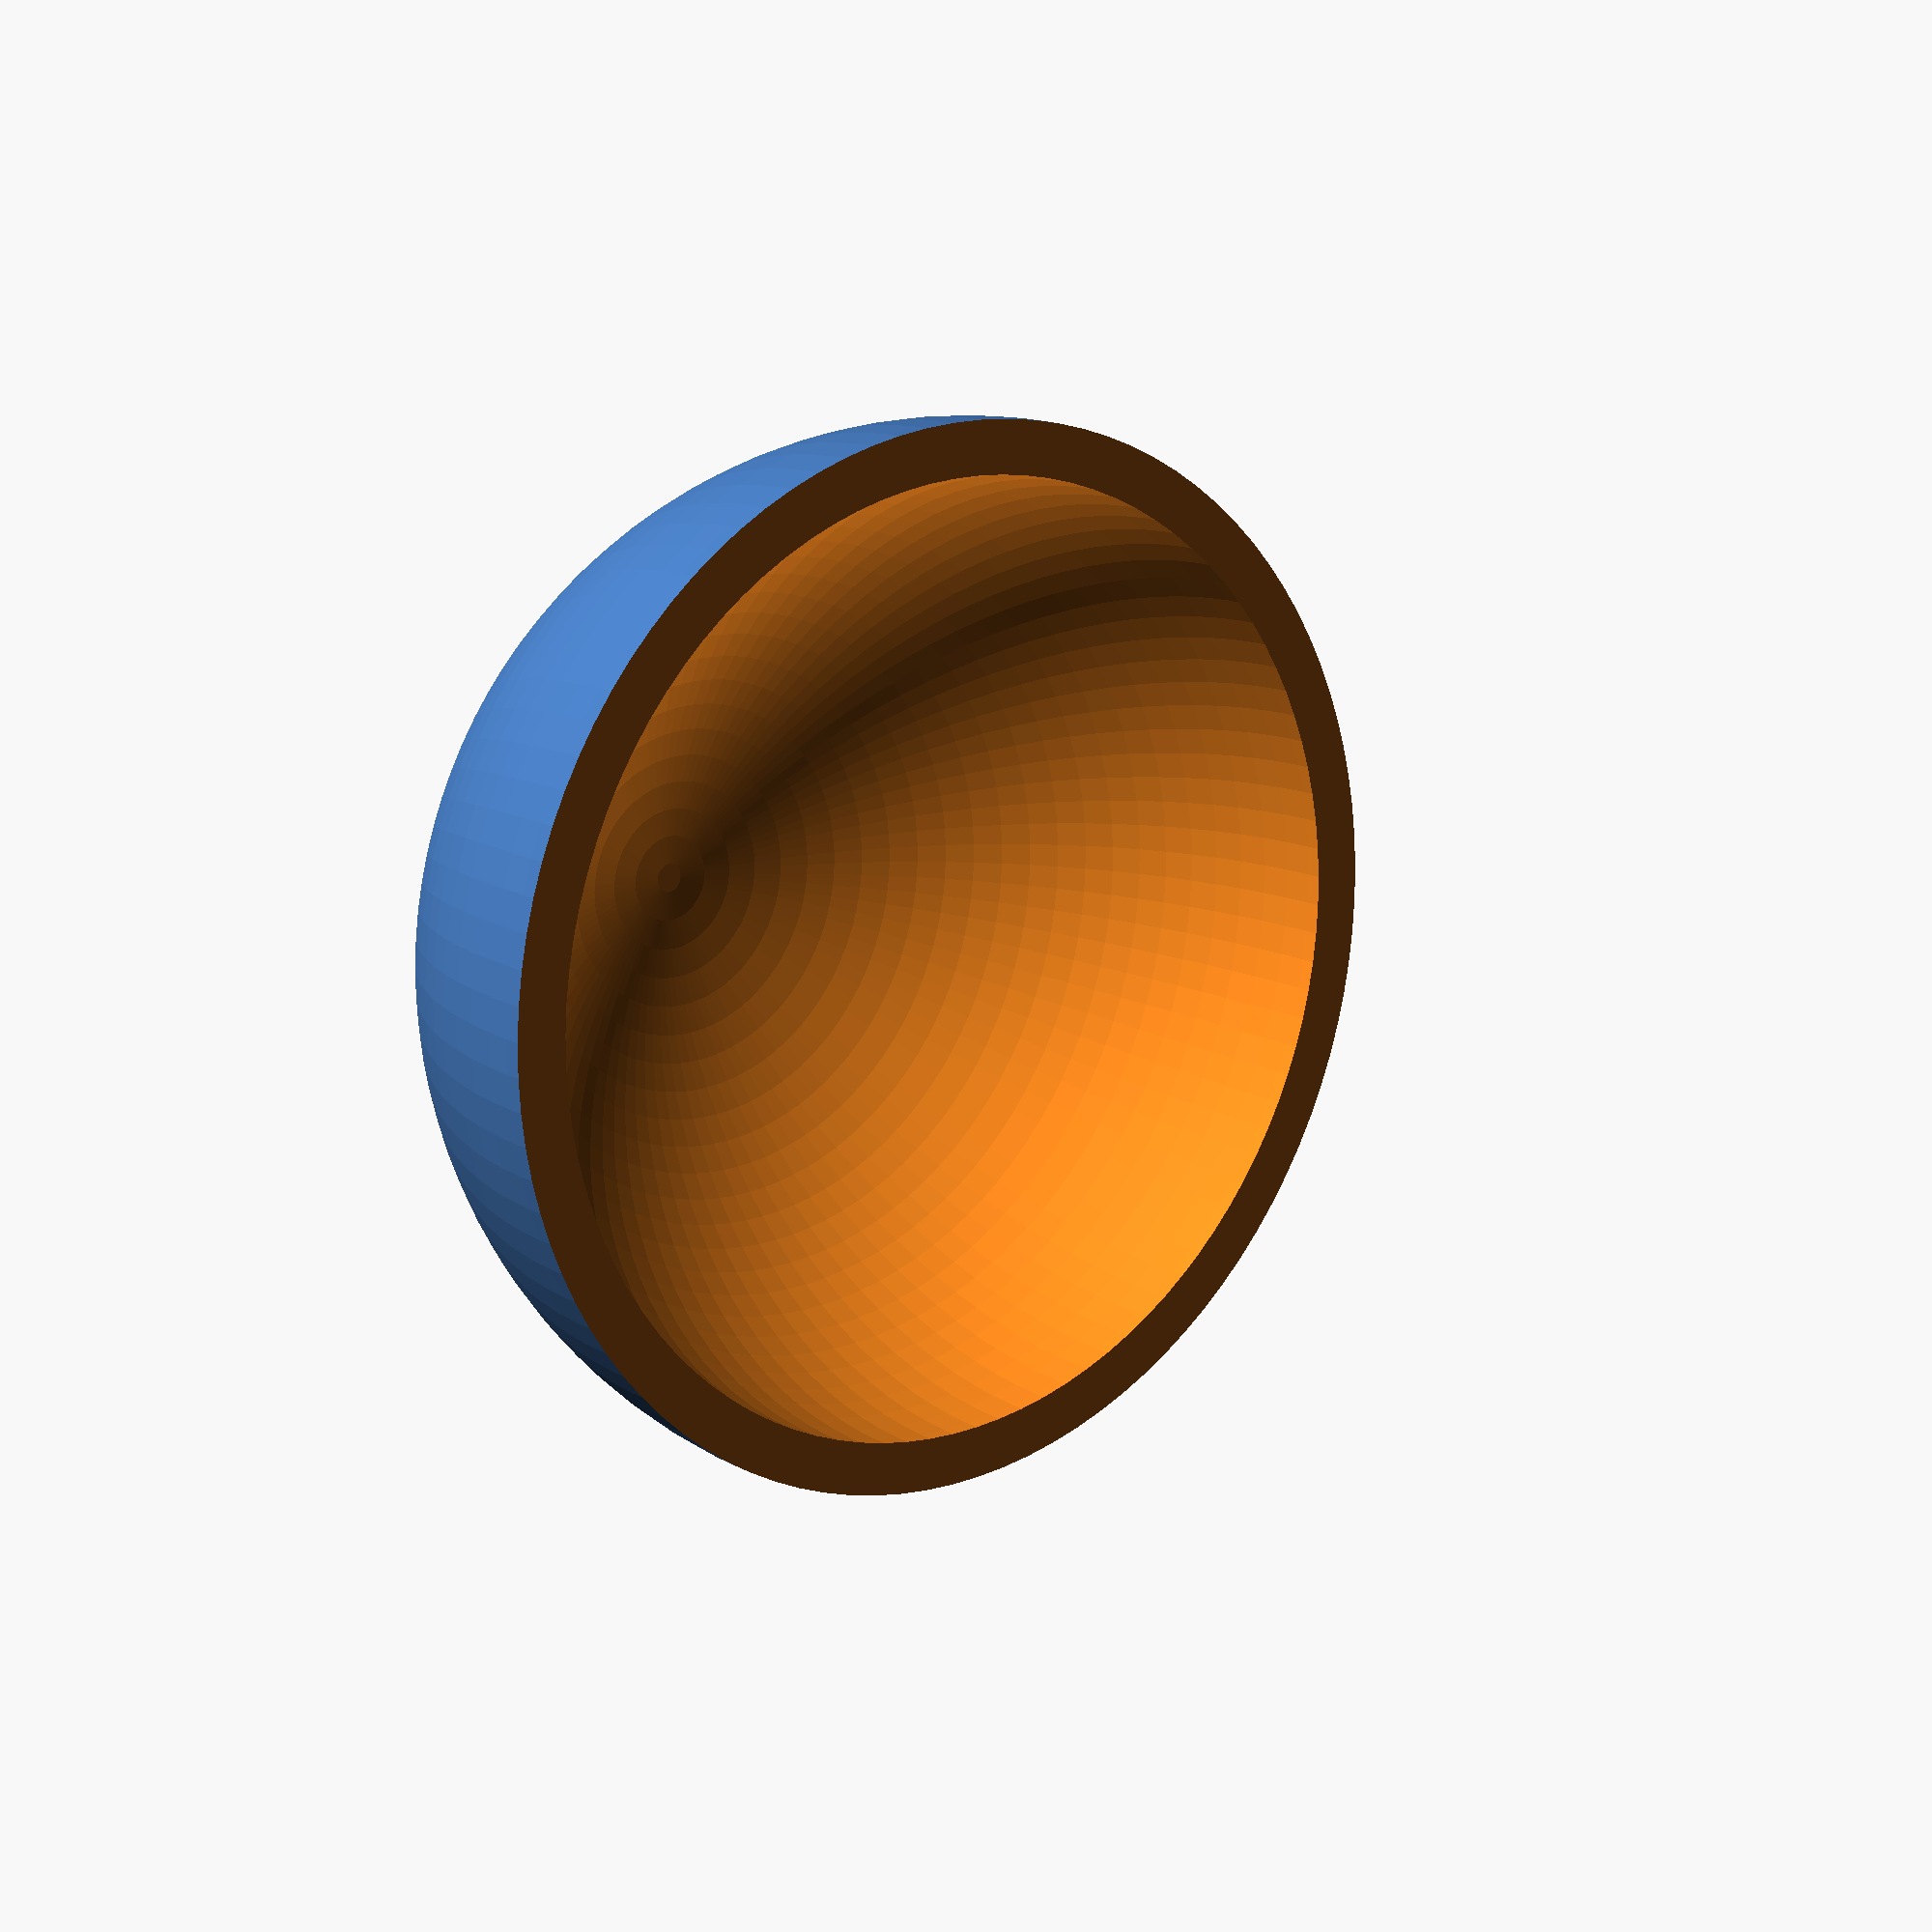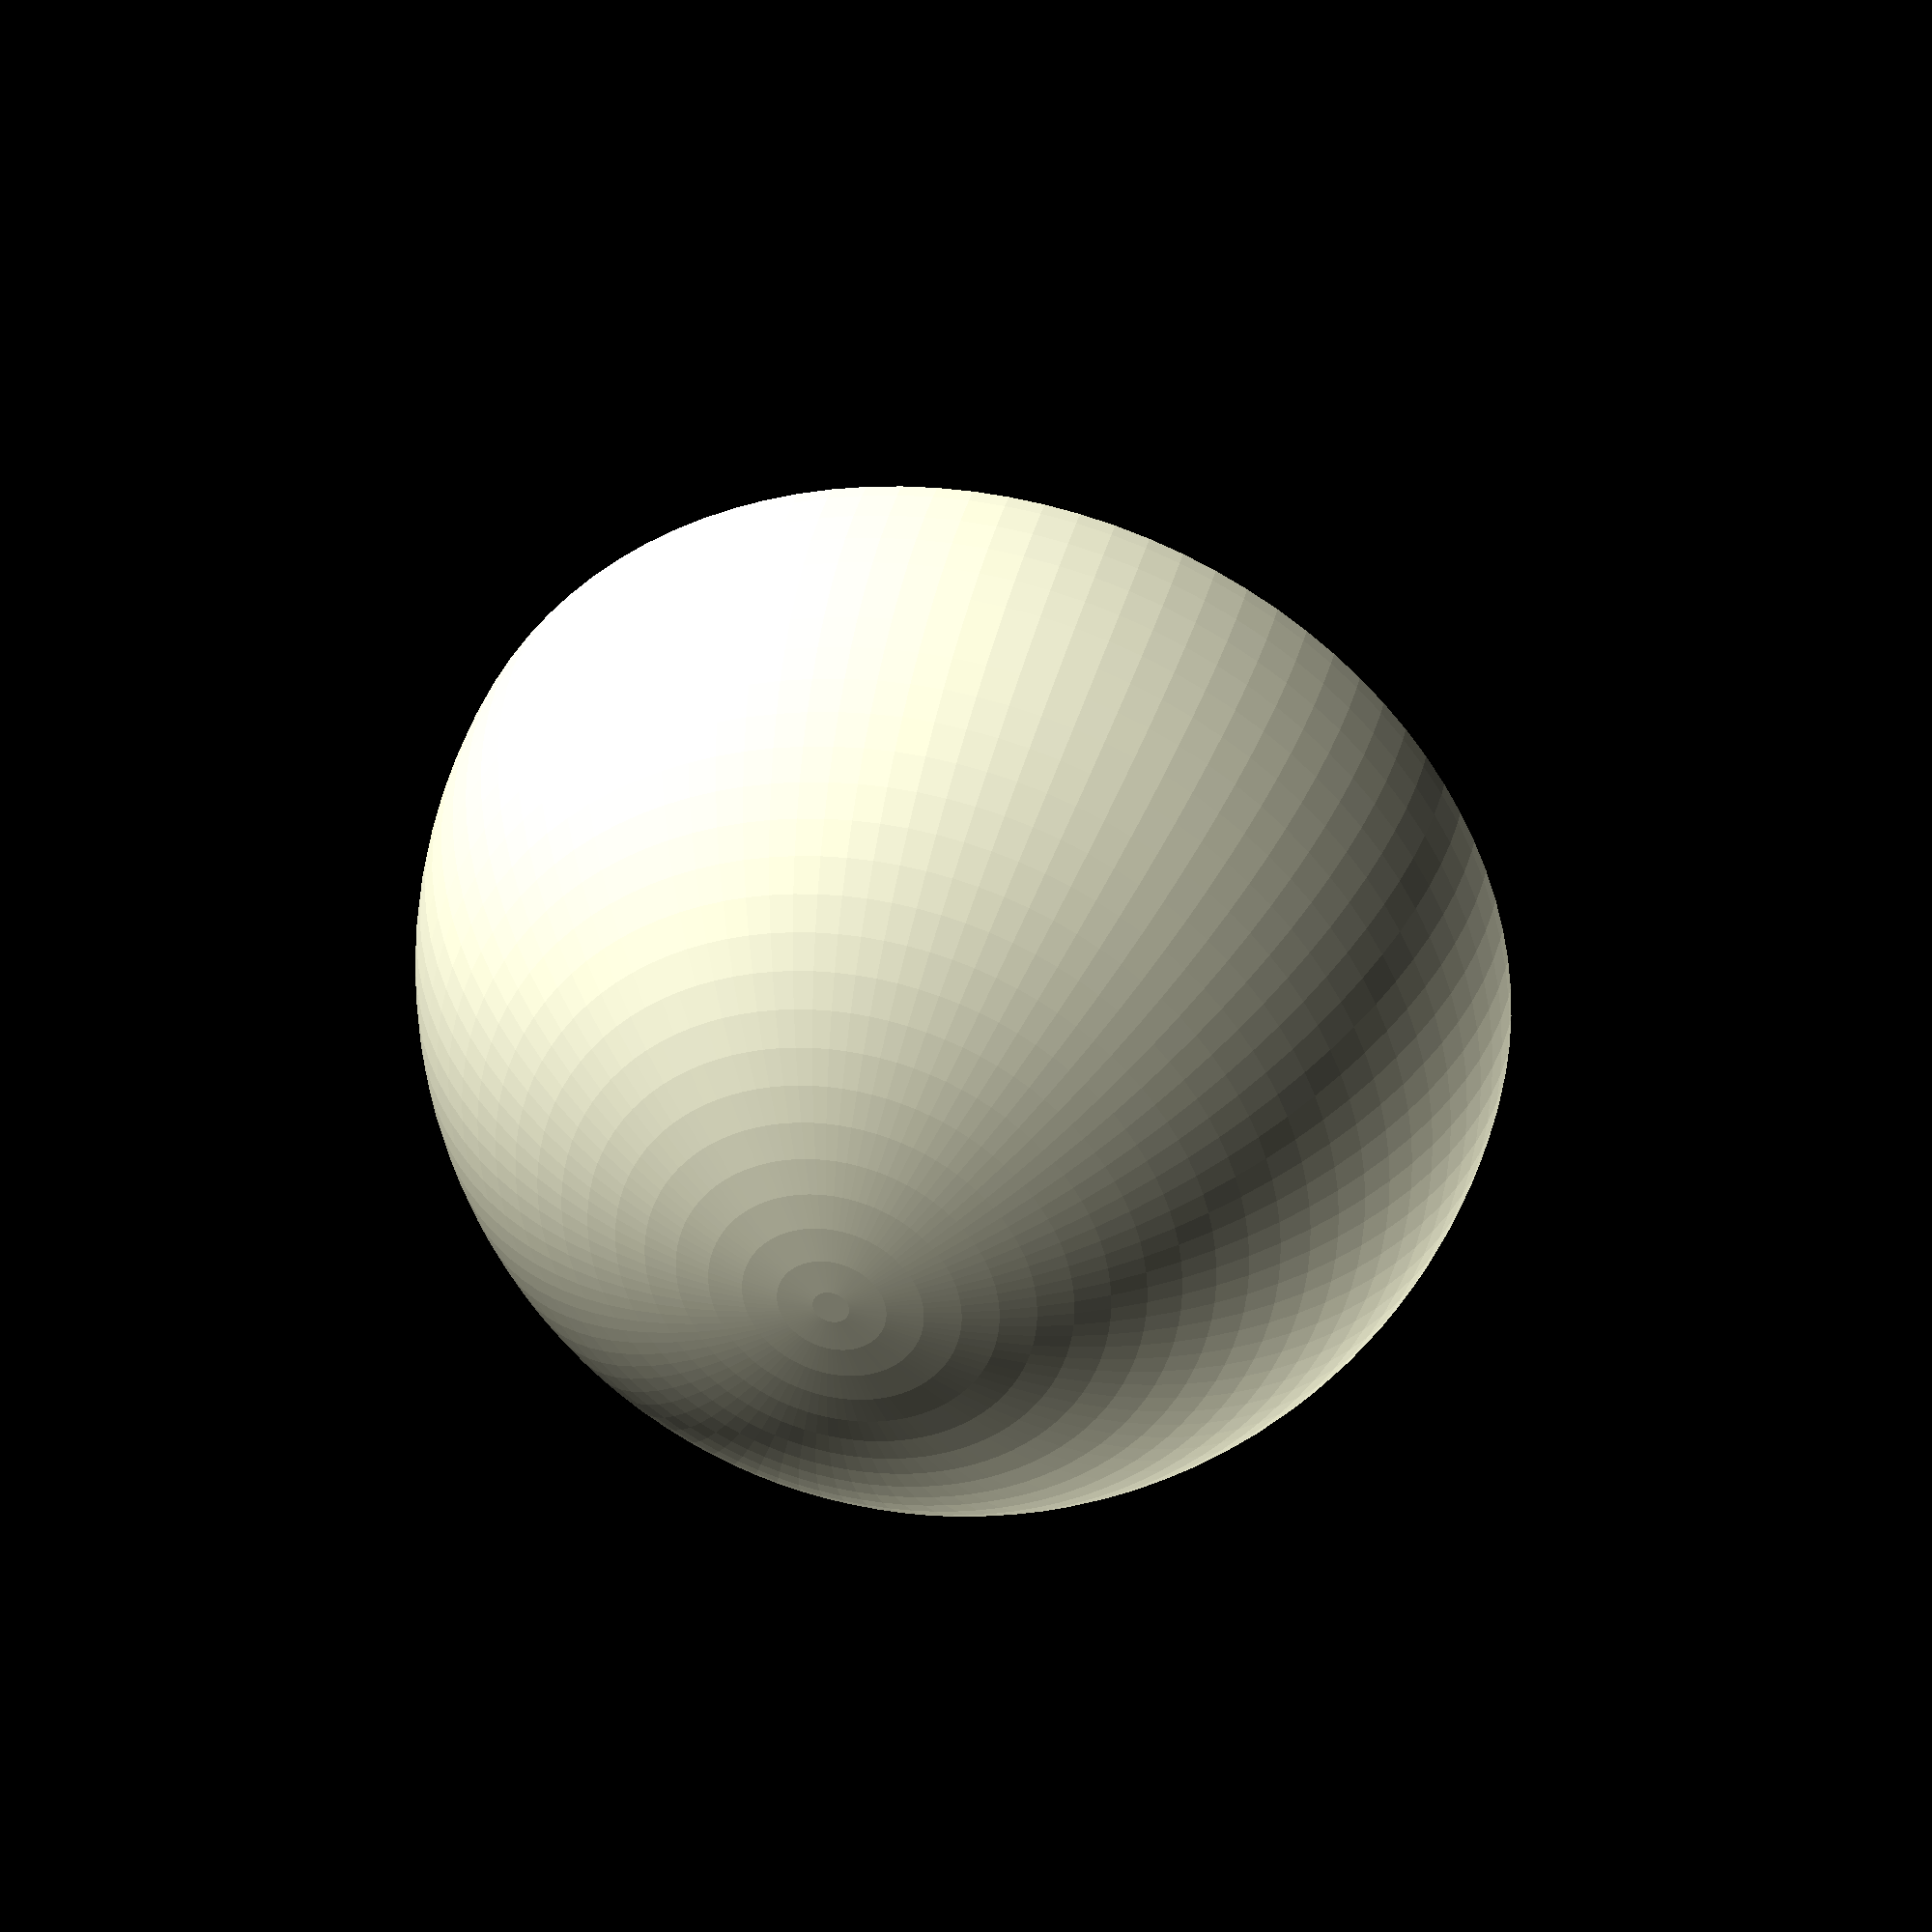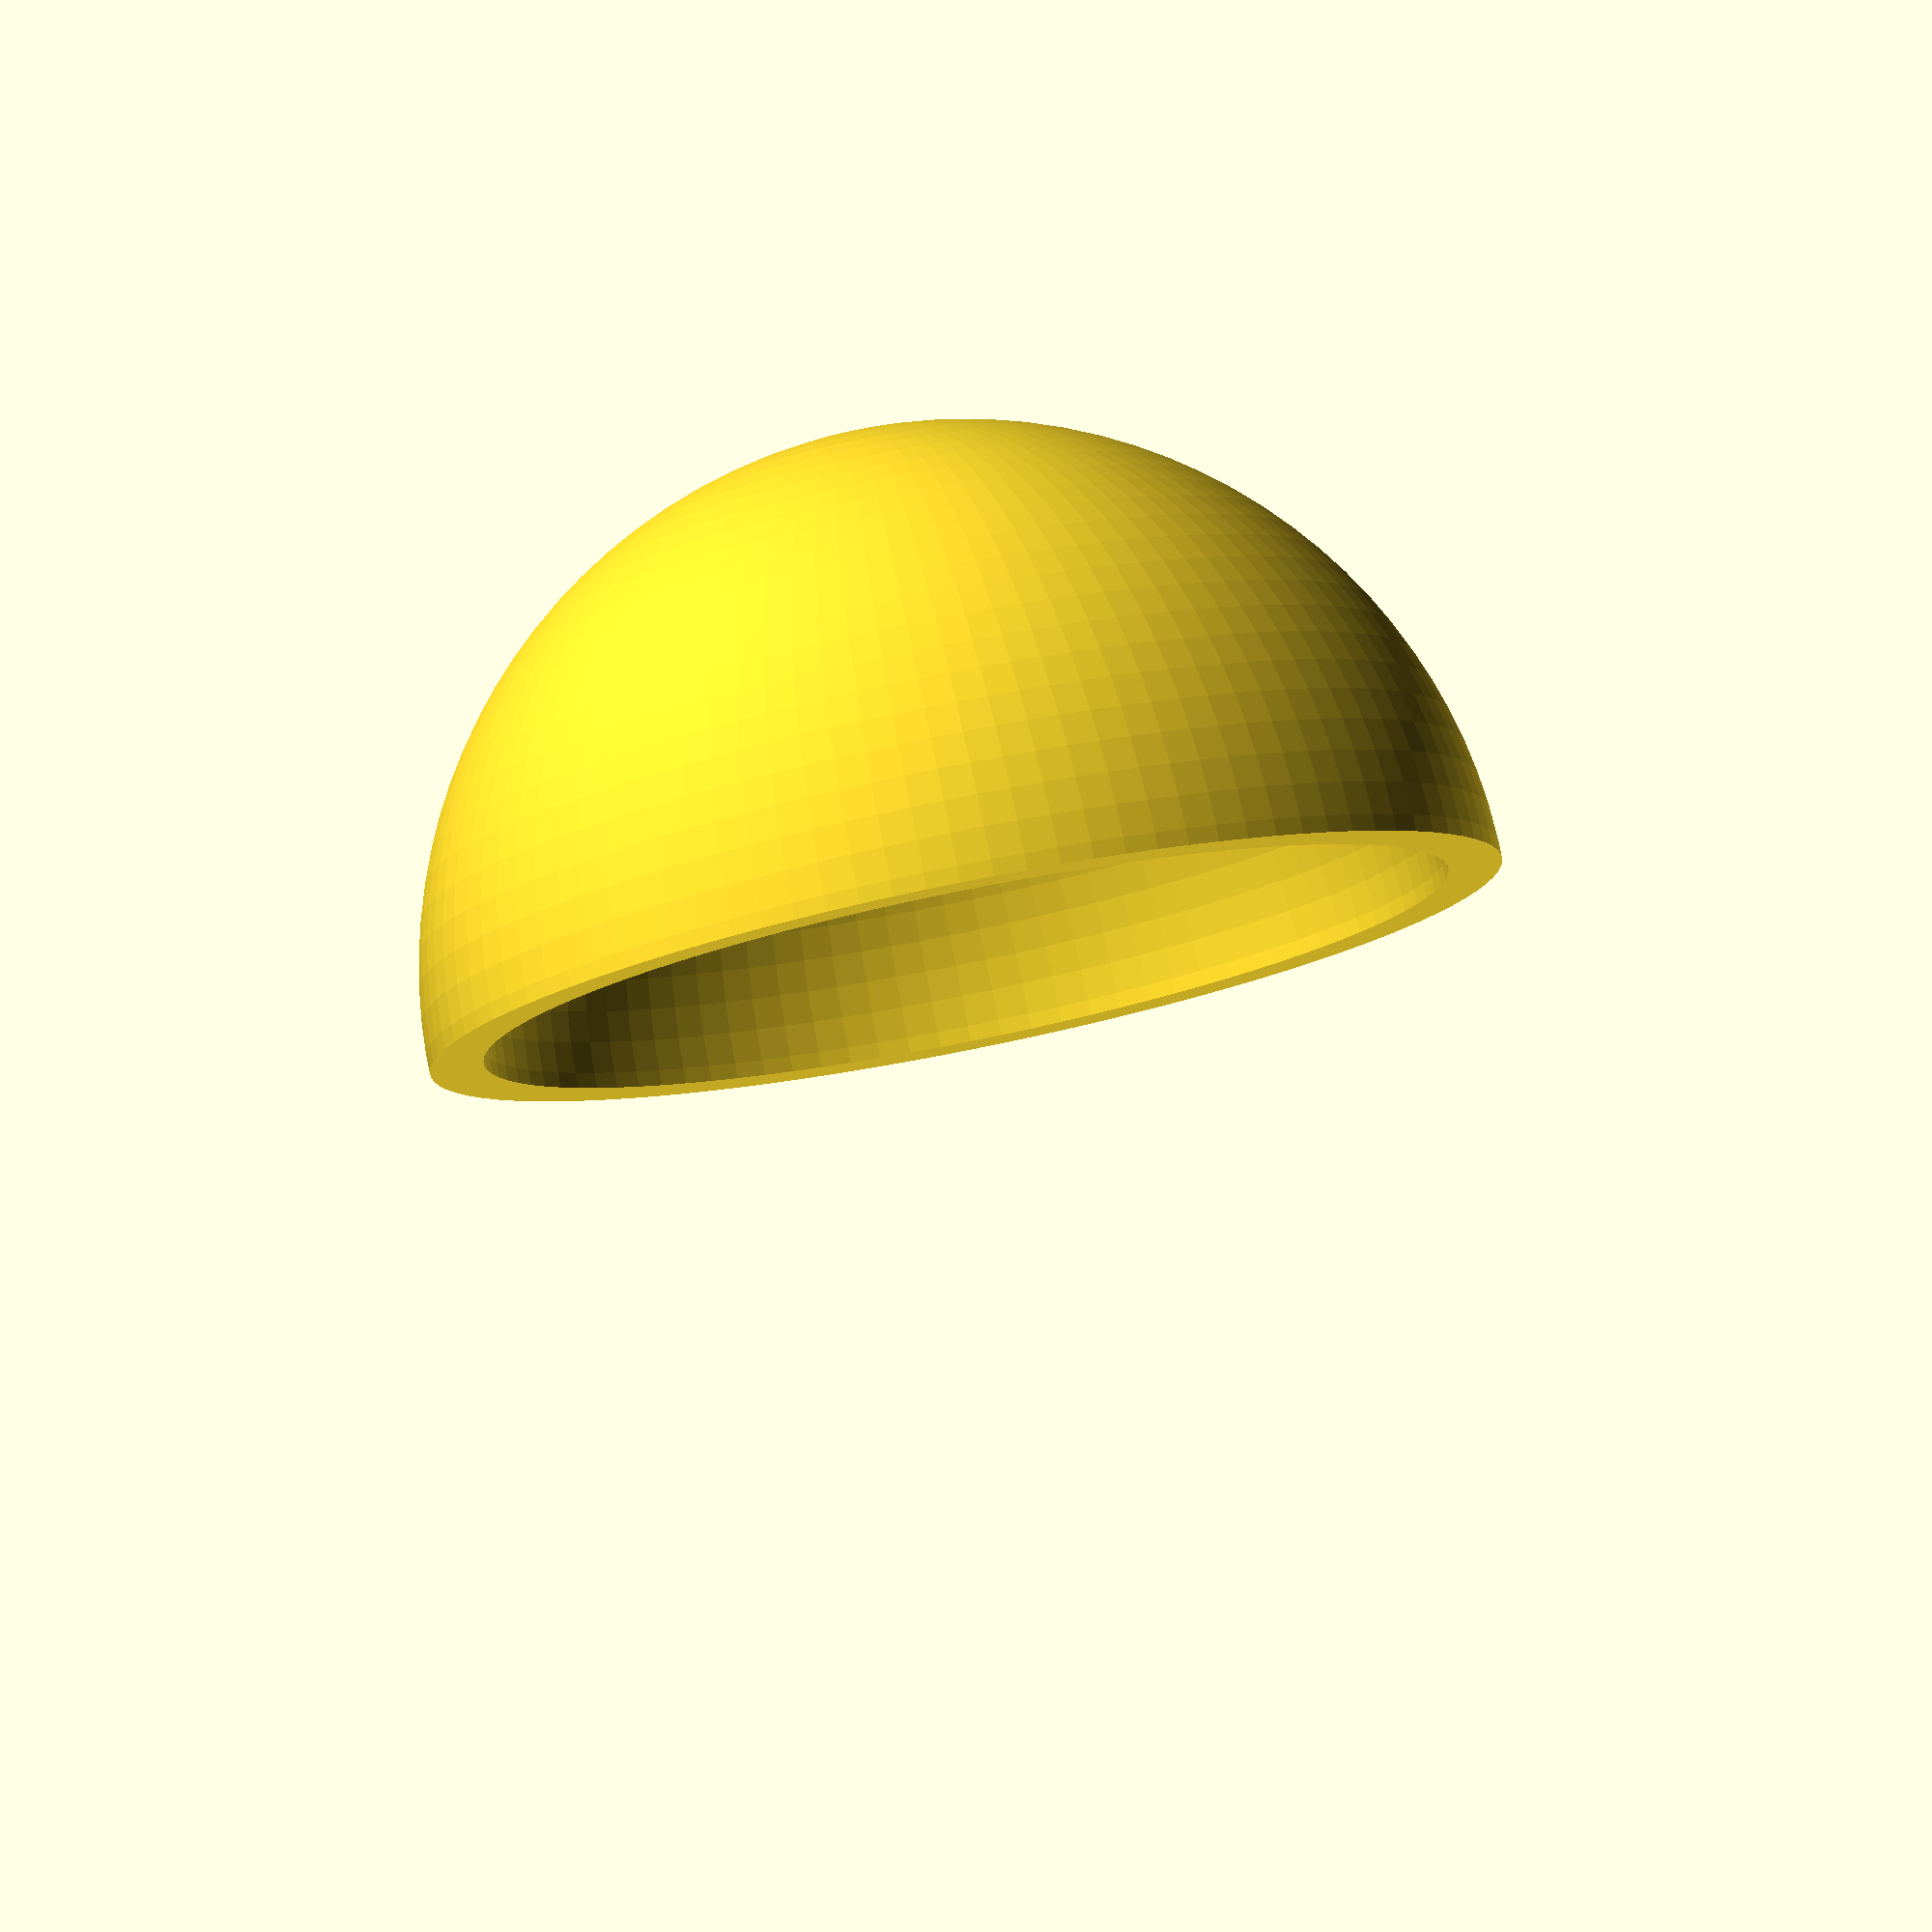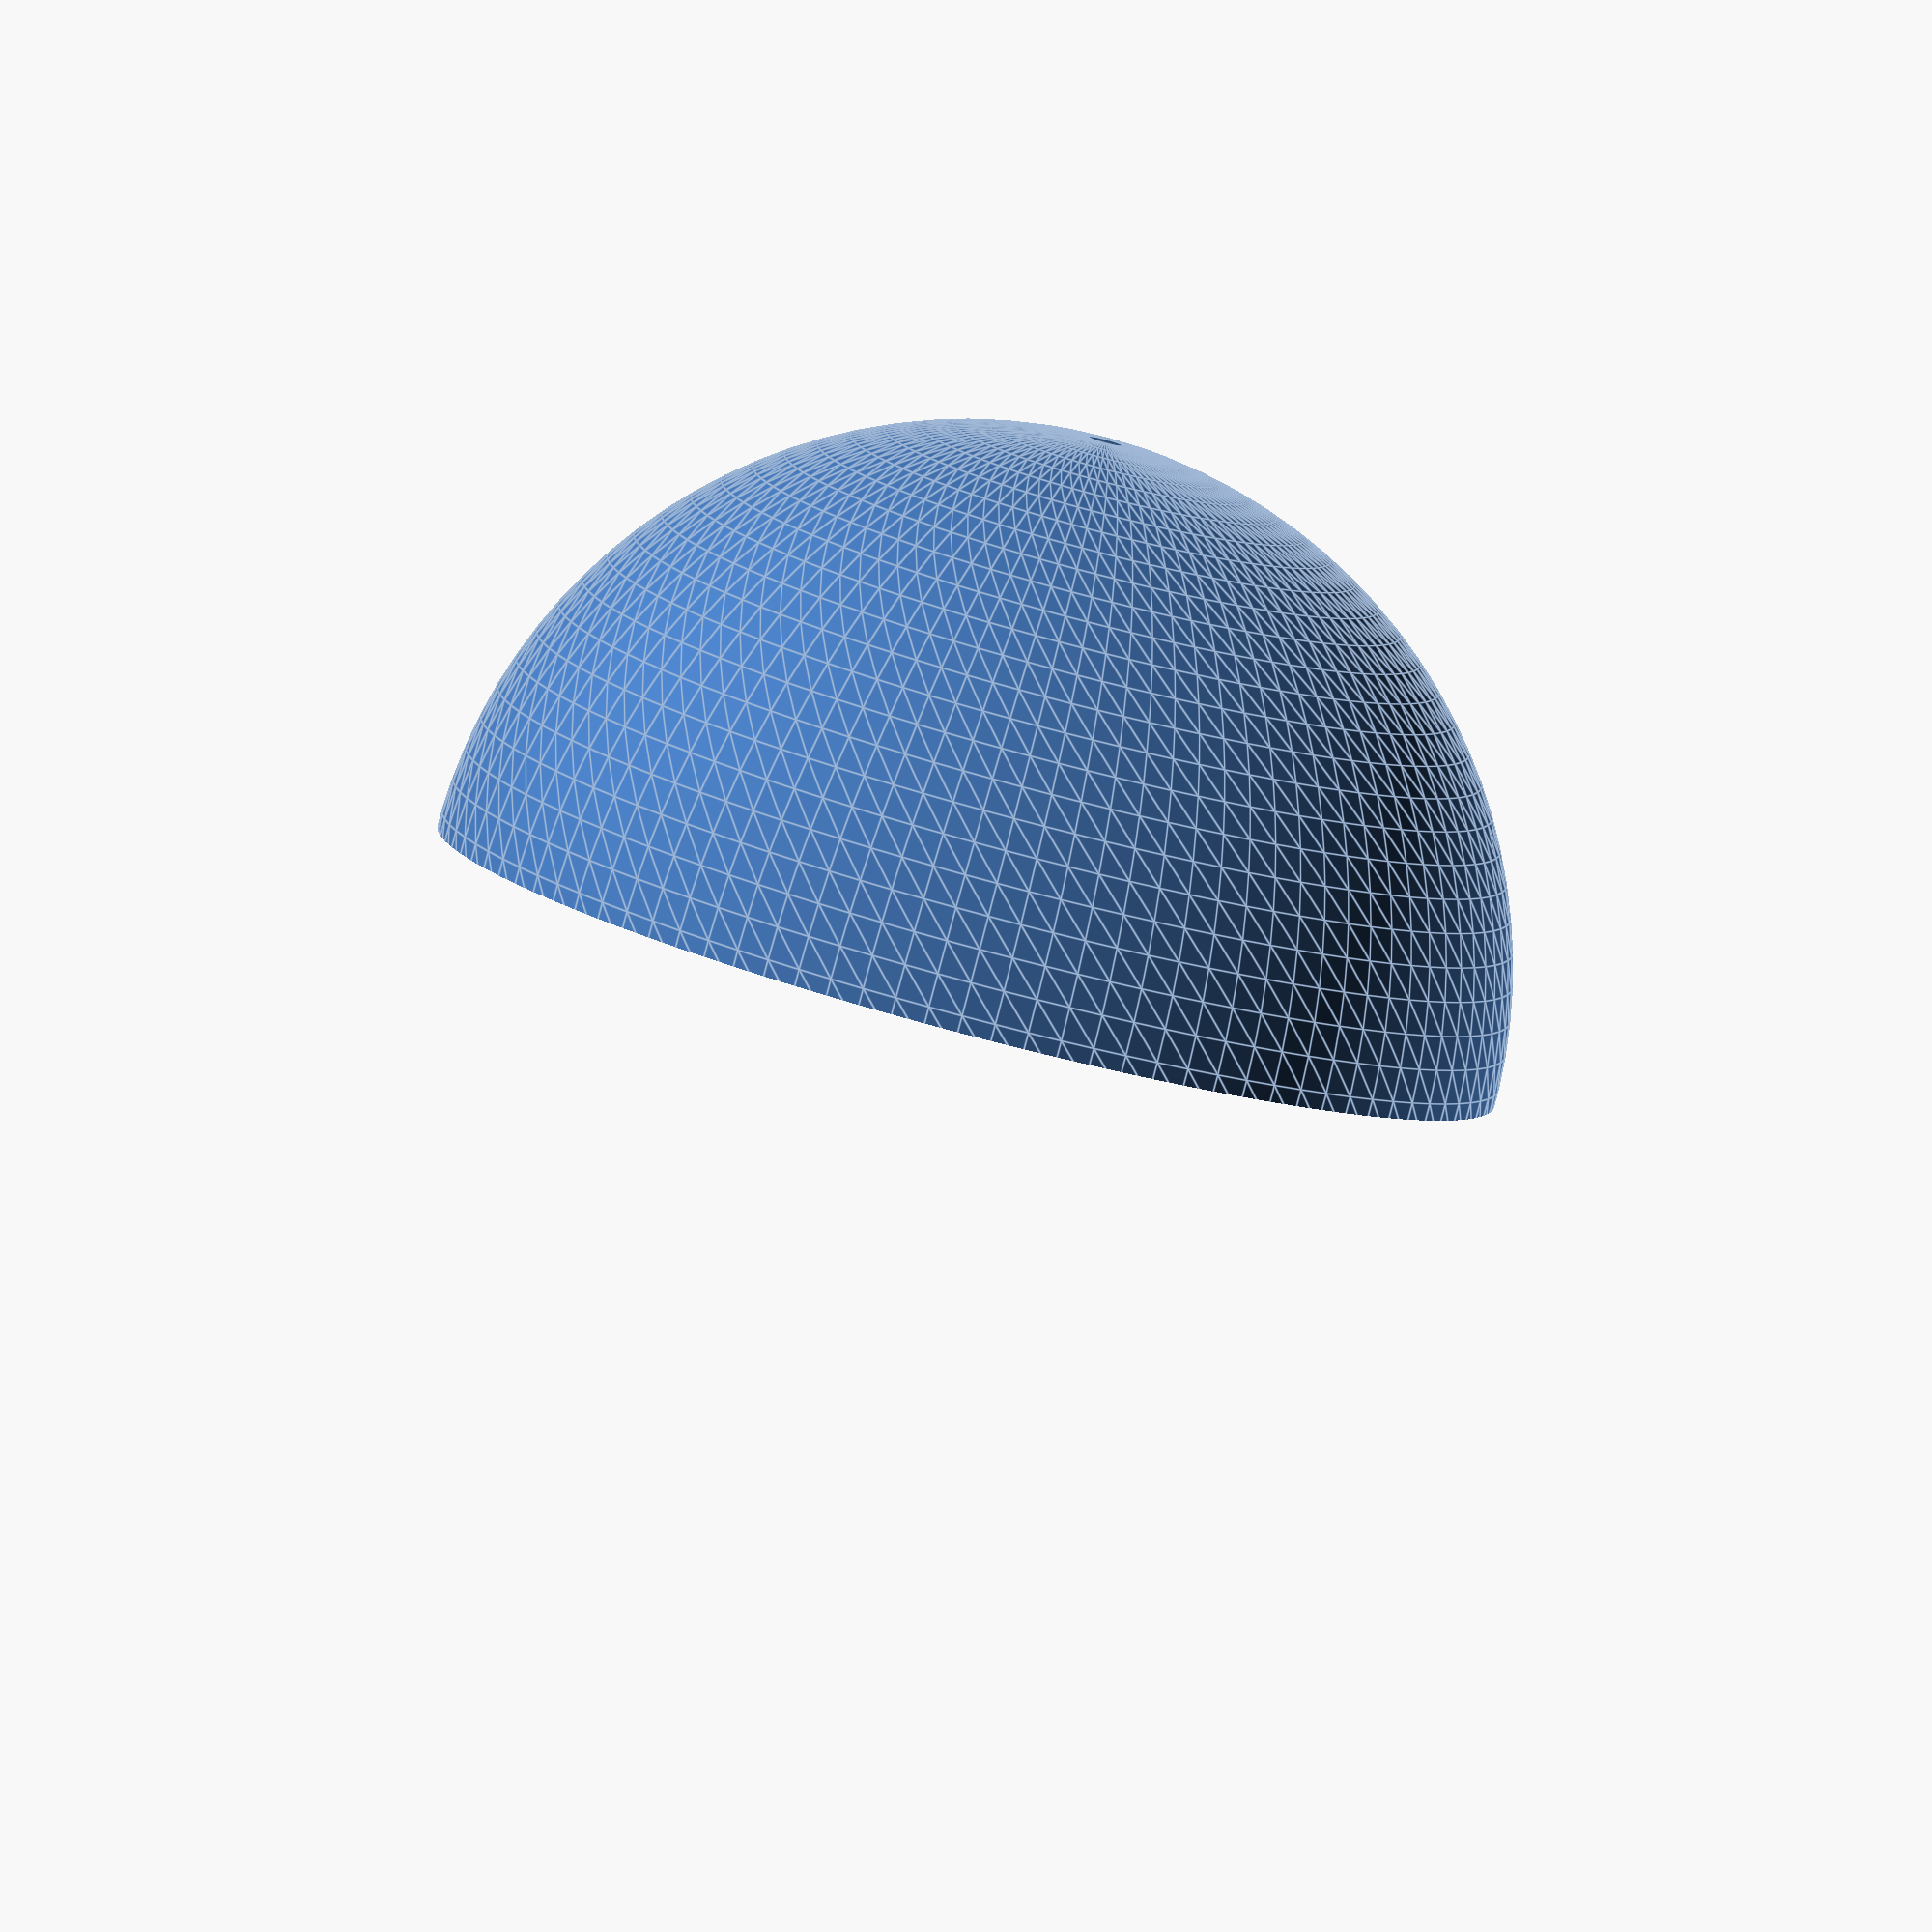
<openscad>
$fn = 100;

difference()
{
    sphere(d=100); // +
    translate([-50, -50, 0]) cube([100,100,100]); // -
    sphere(d=90); // -
}
</openscad>
<views>
elev=345.4 azim=235.9 roll=319.6 proj=p view=solid
elev=144.3 azim=348.5 roll=347.0 proj=p view=solid
elev=278.9 azim=82.2 roll=348.7 proj=o view=wireframe
elev=82.8 azim=175.5 roll=165.2 proj=o view=edges
</views>
